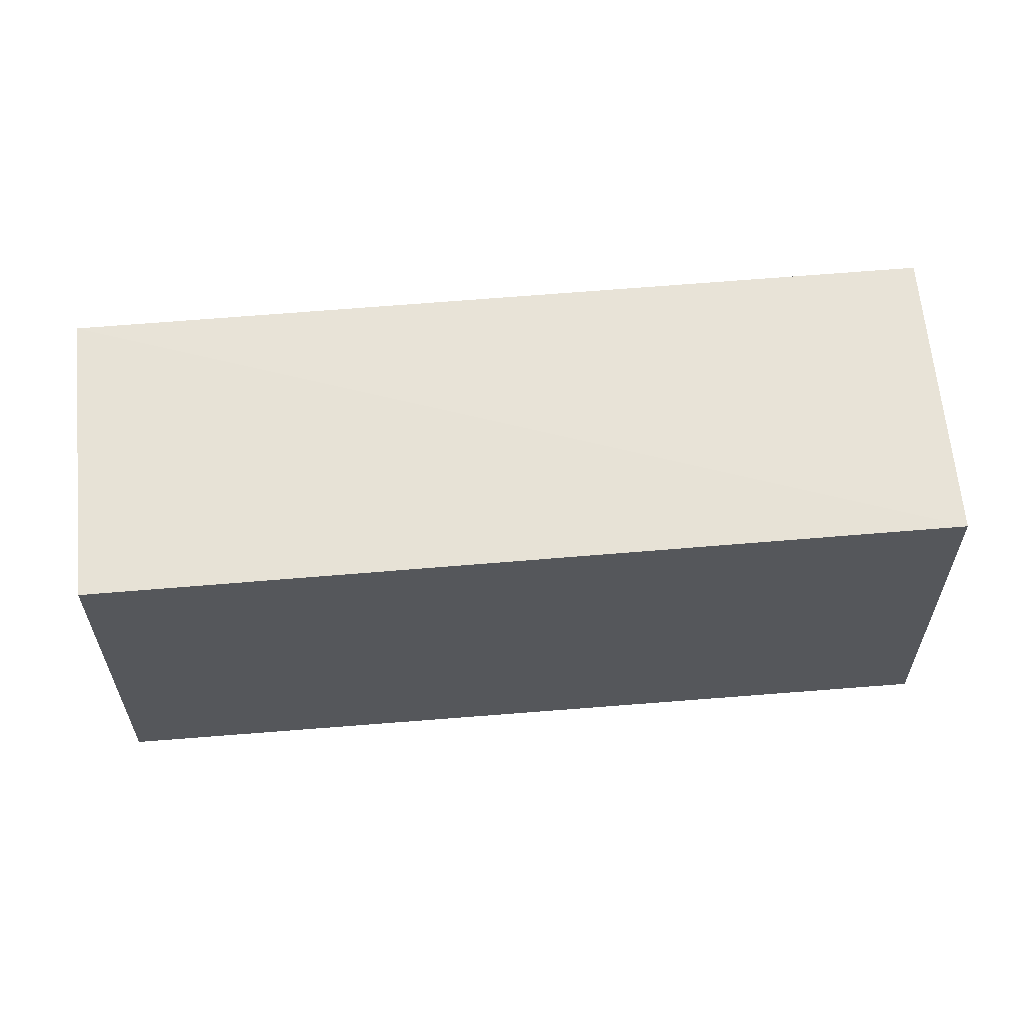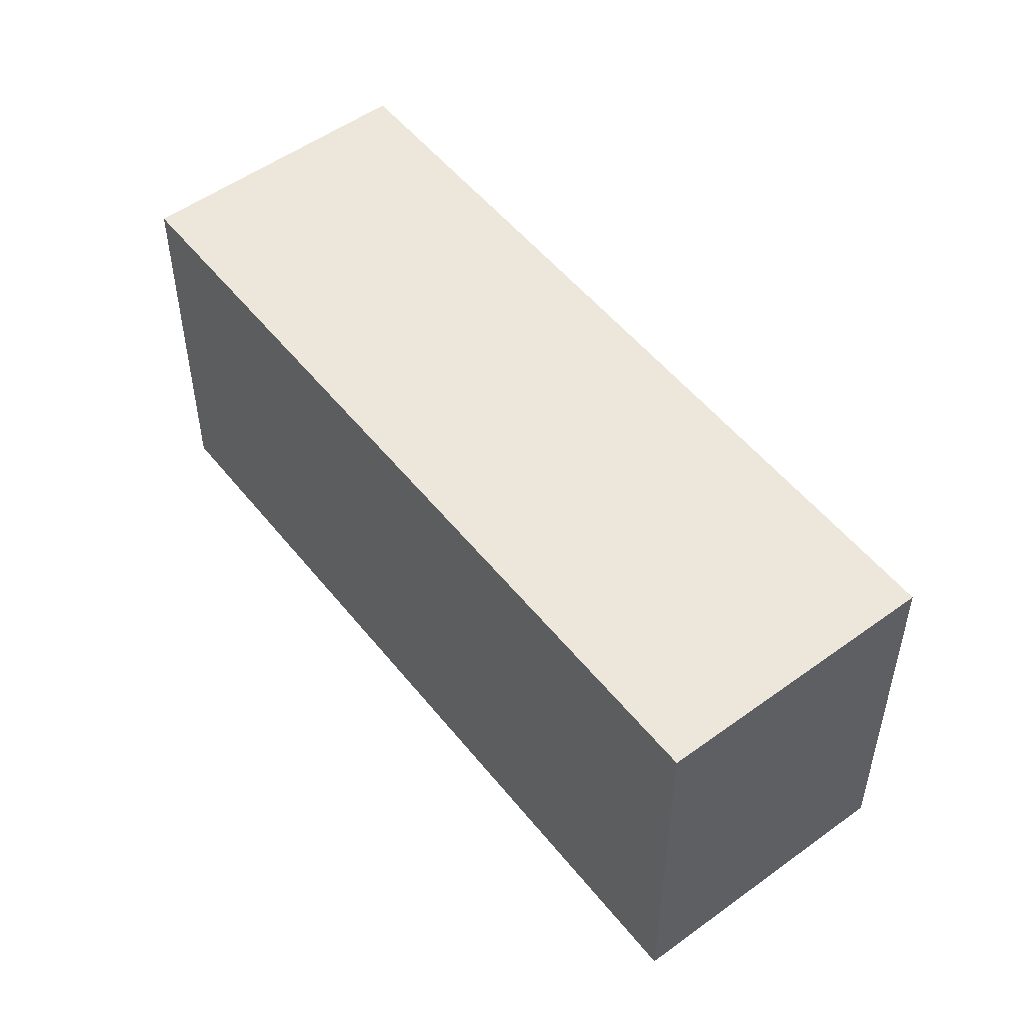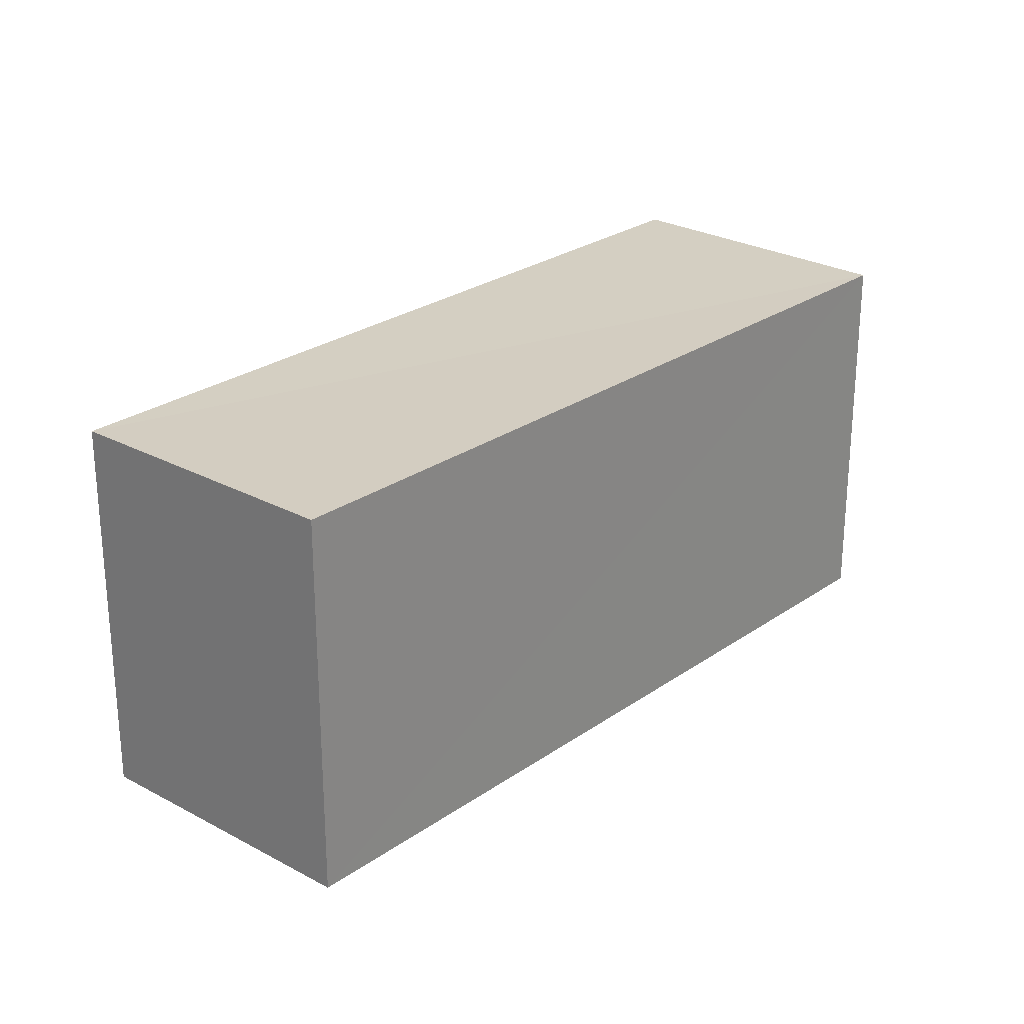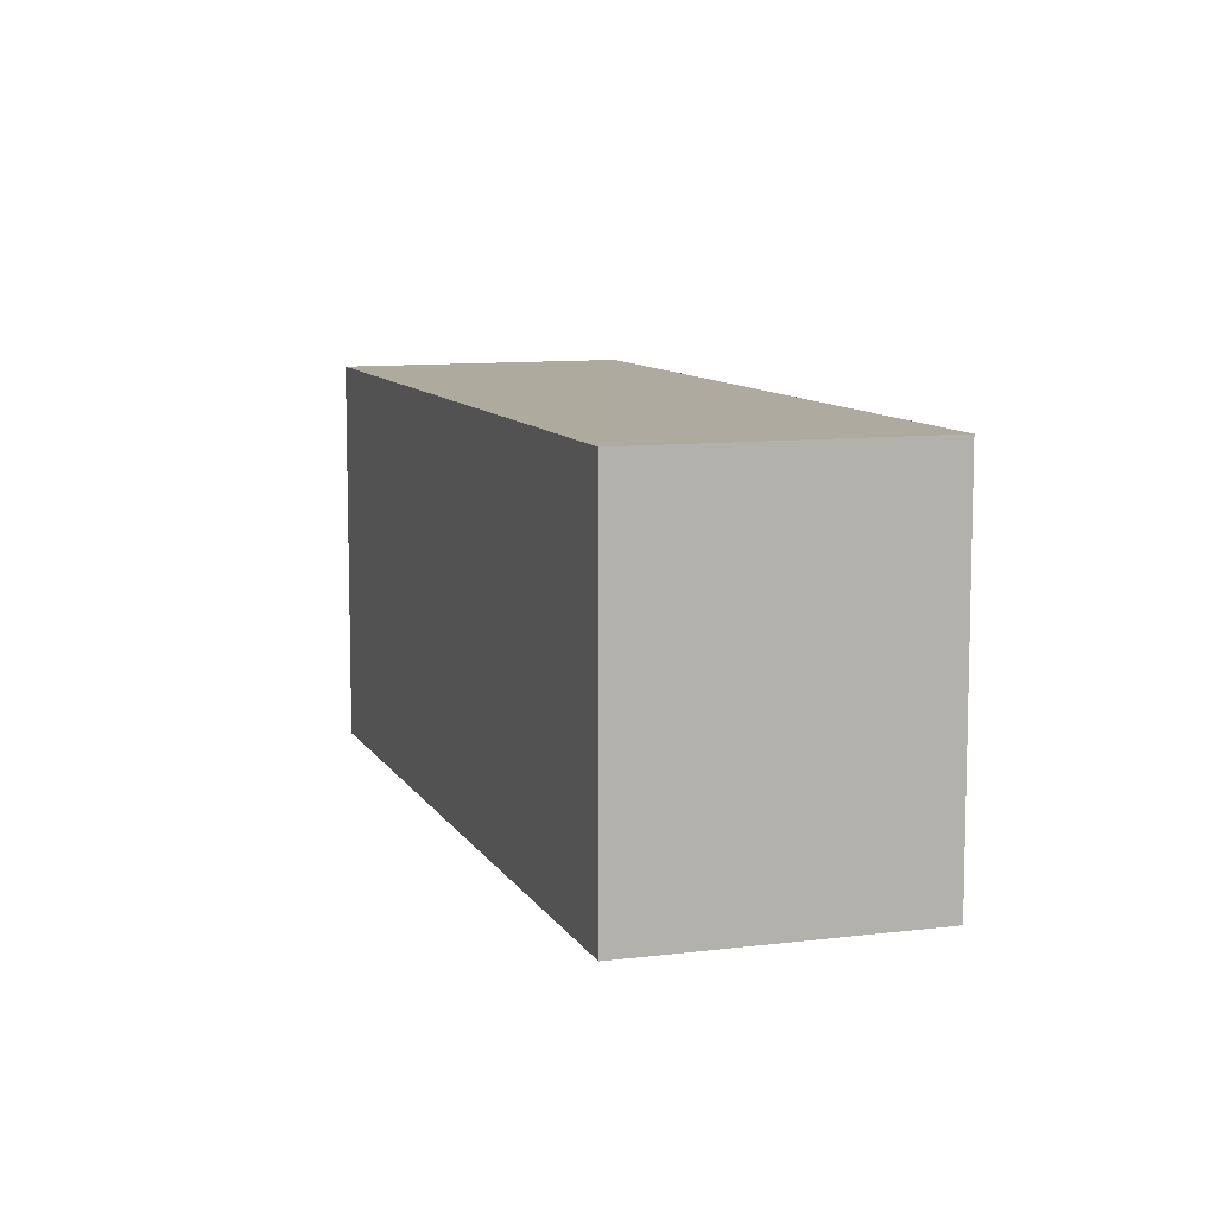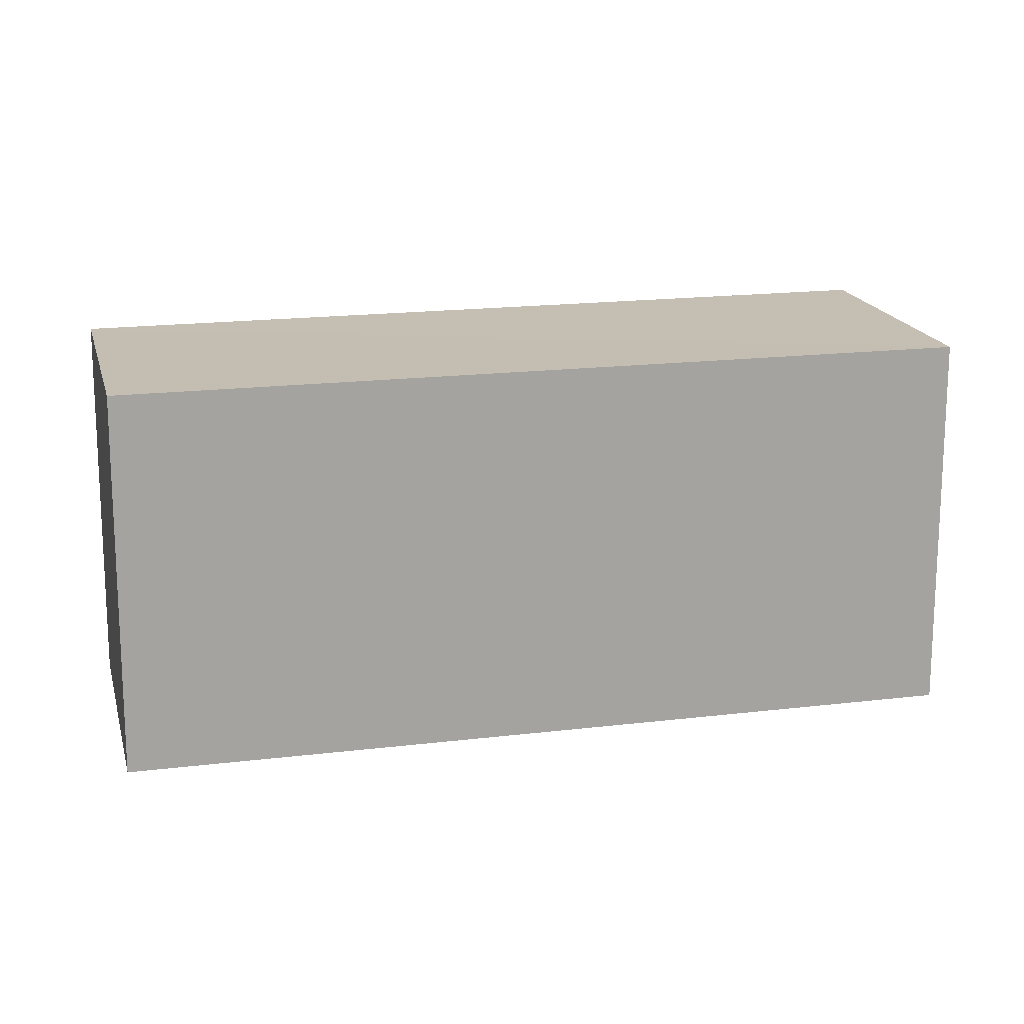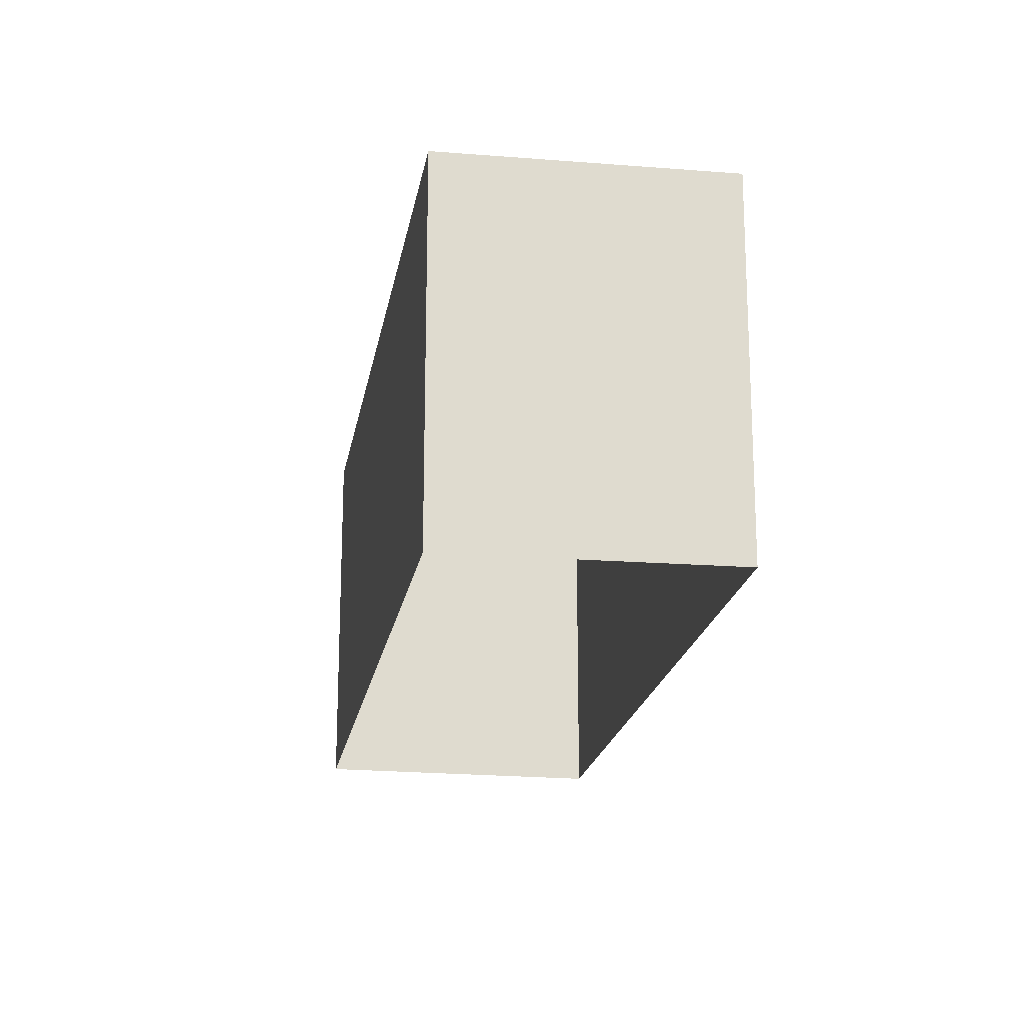
<metadata>
{"format":"obj","ext":"obj","renderer":"f3d","projection":"perspective","resolution":1024,"background":"white","views":[{"elev":62.6,"azim":39.0,"up":"+Z"},{"elev":52.1,"azim":-83.5,"up":"+Z"},{"elev":25.4,"azim":-4.6,"up":"+Z"},{"elev":9.3,"azim":-64.4,"up":"+Z"},{"elev":17.5,"azim":-149.6,"up":"+Z"},{"elev":-19.4,"azim":-55.5,"up":"+Z"}]}
</metadata>
<code>
v 1.253e+05 7.86e+05 15.5
v 1.253e+05 7.86e+05 15.5
v 1.253e+05 7.86e+05 15.5
v 1.253e+05 7.86e+05 15.5
v 1.253e+05 7.86e+05 18.75
v 1.253e+05 7.86e+05 18.75
v 1.253e+05 7.86e+05 18.75
v 1.253e+05 7.86e+05 18.75
f 1 2 3
f 1 4 2
f 5 6 7
f 5 8 6
f 6 1 3
f 7 6 3
f 6 4 1
f 6 8 4
f 8 2 4
f 8 5 2
f 7 3 2
f 5 7 2

</code>
